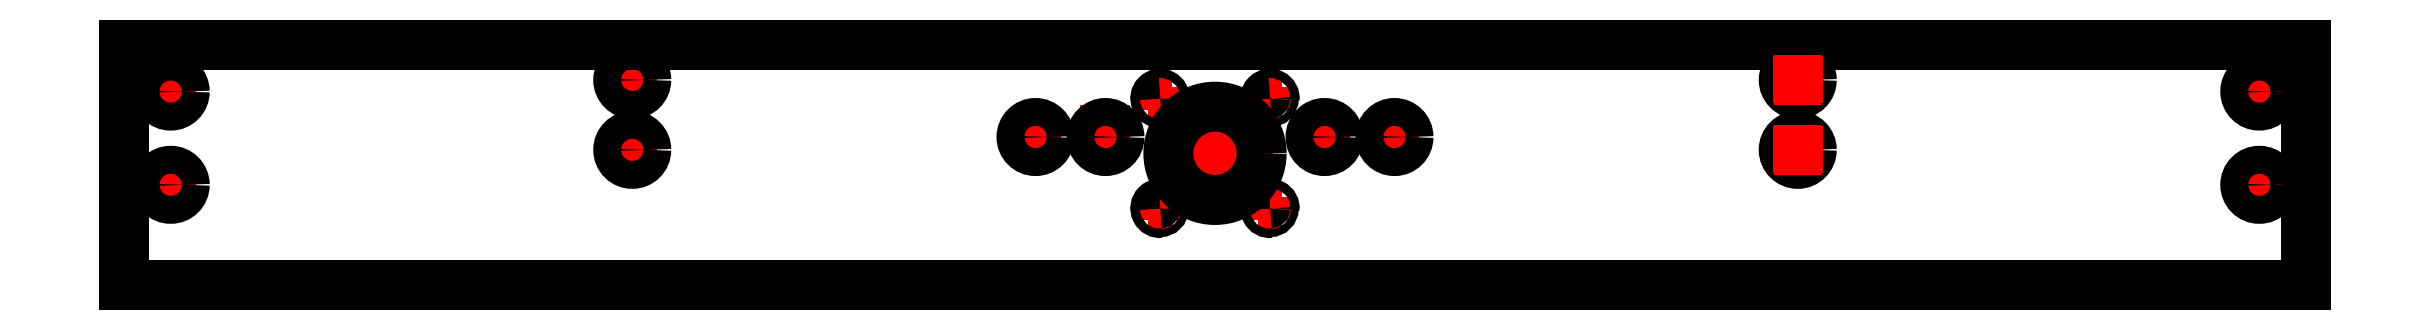
<metadata>
{"format":"dxf","ext":"dxf","renderer":"ezdxf+matplotlib","layout":"modelspace","background":"white","min_lineweight":24,"dpi":150}
</metadata>
<code>
0
SECTION
2
ENTITIES
0
LINE
8
axe
10
478
20
56.5
30
0
11
458
21
56.5
31
0
0
LINE
8
axe
10
468
20
66.5
30
0
11
468
21
46.5
31
0
0
LINE
8
axe
10
491.6
20
37.93
30
0
11
491.6
21
27.93
31
0
0
LINE
8
axe
10
444.4
20
37.93
30
0
11
444.4
21
27.93
31
0
0
LINE
8
axe
10
491.6
20
85.07
30
0
11
491.6
21
75.07
31
0
0
LINE
8
axe
10
444.4
20
85.07
30
0
11
444.4
21
75.07
31
0
0
LINE
8
axe
10
496.6
20
80.07
30
0
11
486.6
21
80.07
31
0
0
LINE
8
axe
10
449.4
20
80.07
30
0
11
439.4
21
80.07
31
0
0
LINE
8
axe
10
449.4
20
32.93
30
0
11
439.4
21
32.93
31
0
0
LINE
8
axe
10
496.6
20
32.93
30
0
11
486.6
21
32.93
31
0
0
LINE
8
axe
10
488
20
56.5
30
0
11
448
21
56.5
31
0
0
LINE
8
axe
10
468
20
76.5
30
0
11
468
21
36.5
31
0
0
LINE
8
axe
10
505
20
63.5
30
0
11
525
21
63.5
31
0
0
LINE
8
axe
10
535
20
63.5
30
0
11
555
21
63.5
31
0
0
LINE
8
axe
10
545
20
53.5
30
0
11
545
21
73.5
31
0
0
LINE
8
axe
10
431
20
63.5
30
0
11
411
21
63.5
31
0
0
LINE
8
axe
10
401
20
63.5
30
0
11
381
21
63.5
31
0
0
LINE
8
axe
10
391
20
53.5
30
0
11
391
21
73.5
31
0
0
LINE
8
axe
10
493
20
56.5
30
0
11
443
21
56.5
31
0
0
LINE
8
axe
10
468
20
81.5
30
0
11
468
21
31.5
31
0
0
LINE
8
axe
10
218
20
48
30
0
11
218
21
68
31
0
0
LINE
8
axe
10
218
20
78
30
0
11
218
21
98
31
0
0
LINE
8
axe
10
228
20
58
30
0
11
208
21
58
31
0
0
LINE
8
axe
10
228
20
88
30
0
11
208
21
88
31
0
0
LINE
8
axe
10
10
20
83
30
0
11
30
21
83
31
0
0
LINE
8
axe
10
10
20
43
30
0
11
30
21
43
31
0
0
LINE
8
axe
10
20
20
93
30
0
11
20
21
73
31
0
0
LINE
8
axe
10
20
20
53
30
0
11
20
21
33
31
0
0
LINE
8
axe
10
926
20
83
30
0
11
906
21
83
31
0
0
LINE
8
axe
10
926
20
43
30
0
11
906
21
43
31
0
0
LINE
8
axe
10
916
20
93
30
0
11
916
21
73
31
0
0
LINE
8
axe
10
916
20
53
30
0
11
916
21
33
31
0
0
LINE
8
ALU_CHASSIS
10
0
20
103
30
0
11
0
21
0
31
0
0
LINE
8
ALU_CHASSIS
10
0
20
0
30
0
11
936
21
-7.958e-13
31
0
0
LINE
8
ALU_CHASSIS
10
936
20
103
30
0
11
0
21
103
31
0
0
LINE
8
ALU_CHASSIS
10
936
20
-7.958e-13
30
0
11
936
21
103
31
0
0
LINE
8
axe
10
421
20
53.5
30
0
11
421
21
77.04
31
0
0
LINE
8
axe
10
515
20
53.5
30
0
11
515
21
73.63
31
0
0
CIRCLE
8
ALU_CHASSIS
10
391
20
63.5
30
0
40
6
0
CIRCLE
8
ALU_CHASSIS
10
421
20
63.5
30
0
40
6
0
CIRCLE
8
ALU_CHASSIS
10
515
20
63.5
30
0
40
6
0
CIRCLE
8
ALU_CHASSIS
10
545
20
63.5
30
0
40
6
0
CIRCLE
8
ALU_CHASSIS
10
218
20
88
30
0
40
6
0
CIRCLE
8
ALU_CHASSIS
10
218
20
58
30
0
40
6
0
CIRCLE
8
ALU_CHASSIS
10
718
20
88
30
0
40
6
0
CIRCLE
8
ALU_CHASSIS
10
718
20
58
30
0
40
6
0
CIRCLE
8
ALU_CHASSIS
10
20
20
83
30
0
40
6
0
CIRCLE
8
ALU_CHASSIS
10
20
20
43
30
0
40
6
0
CIRCLE
8
ALU_CHASSIS
10
916
20
83
30
0
40
6
0
CIRCLE
8
ALU_CHASSIS
10
916
20
43
30
0
40
6
0
LINE
8
axe
10
708
20
88
30
0
11
728
21
88
31
0
0
LINE
8
axe
10
718
20
78
30
0
11
718
21
98.13
31
0
0
LINE
8
axe
10
708
20
58
30
0
11
728
21
58
31
0
0
LINE
8
axe
10
718
20
48
30
0
11
718
21
68.13
31
0
0
CIRCLE
8
ALU_CHASSIS
10
491.6
20
80.07
30
0
40
1.6
0
ARC
8
ALU_CHASSIS
10
491.6
20
80.07
30
0
40
2
50
352.8
51
277.2
0
CIRCLE
8
ALU_CHASSIS
10
444.4
20
80.07
30
0
40
1.6
0
ARC
8
ALU_CHASSIS
10
444.4
20
80.07
30
0
40
2
50
352.8
51
277.2
0
CIRCLE
8
ALU_CHASSIS
10
444.4
20
32.93
30
0
40
1.6
0
ARC
8
ALU_CHASSIS
10
444.4
20
32.93
30
0
40
2
50
352.8
51
277.2
0
CIRCLE
8
ALU_CHASSIS
10
491.6
20
32.93
30
0
40
1.6
0
ARC
8
ALU_CHASSIS
10
491.6
20
32.93
30
0
40
2
50
352.8
51
277.2
0
CIRCLE
8
ALU_CHASSIS
10
468
20
56.5
30
0
40
20
0
ENDSEC
0
EOF

</code>
